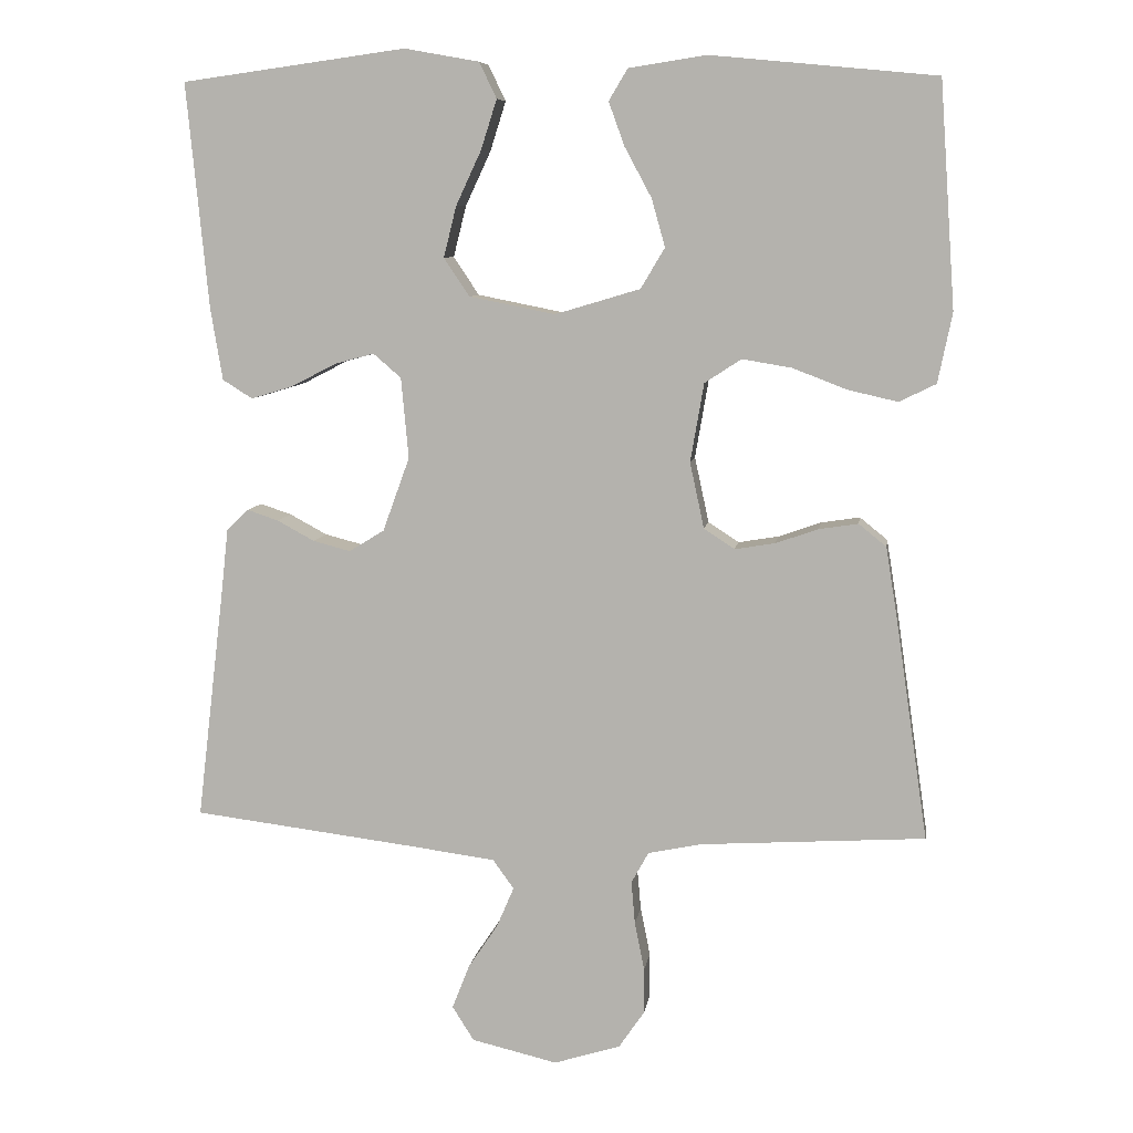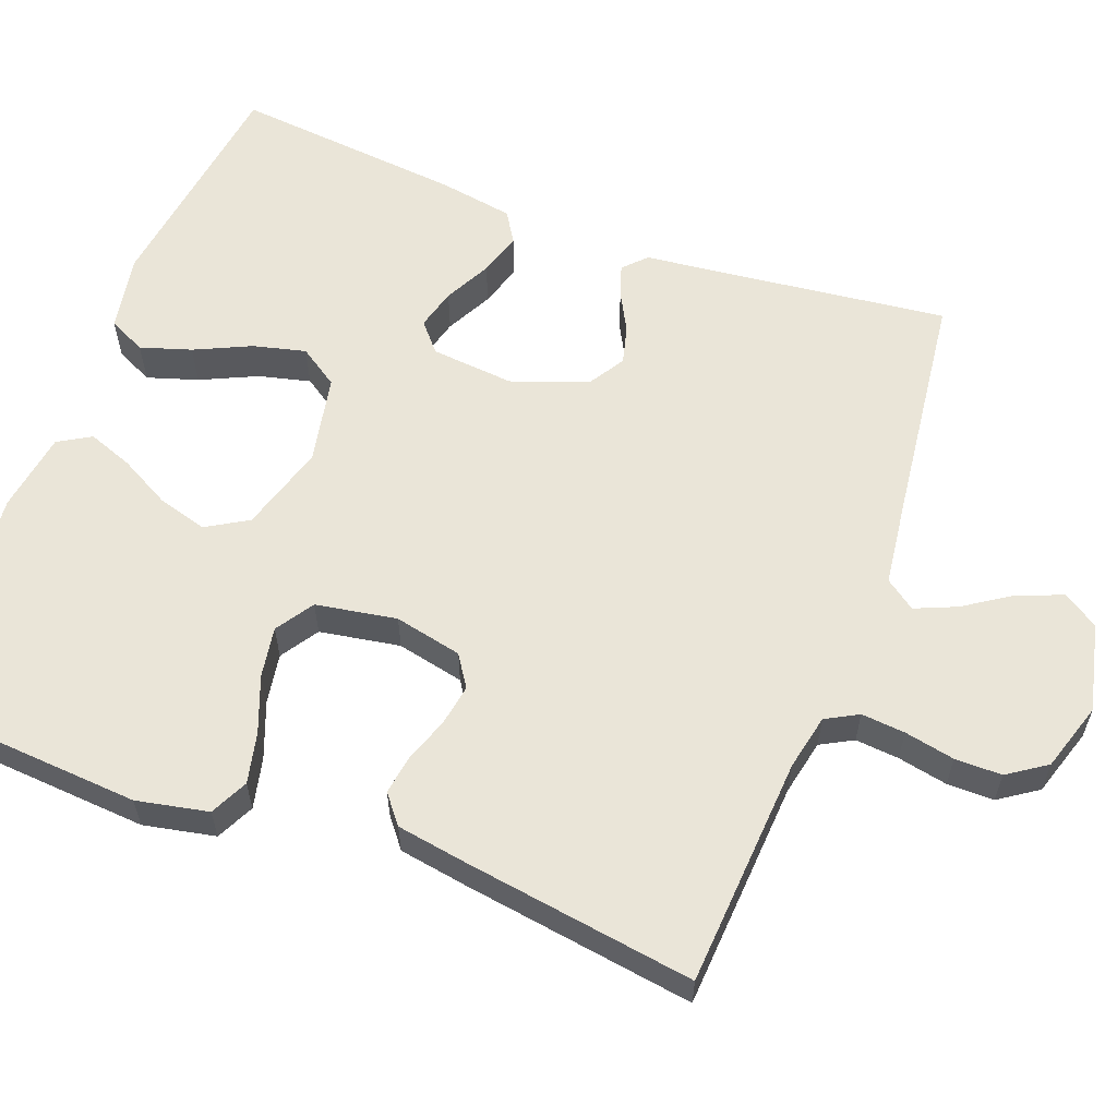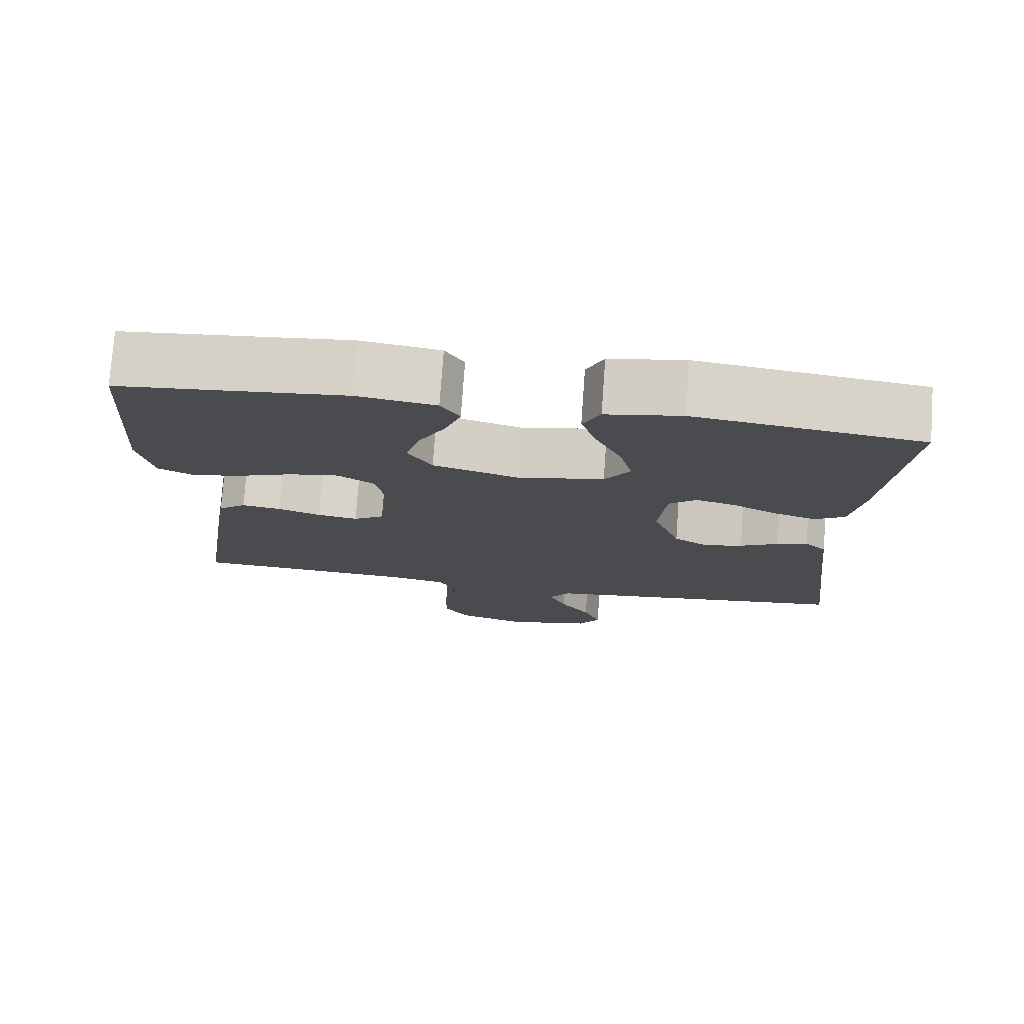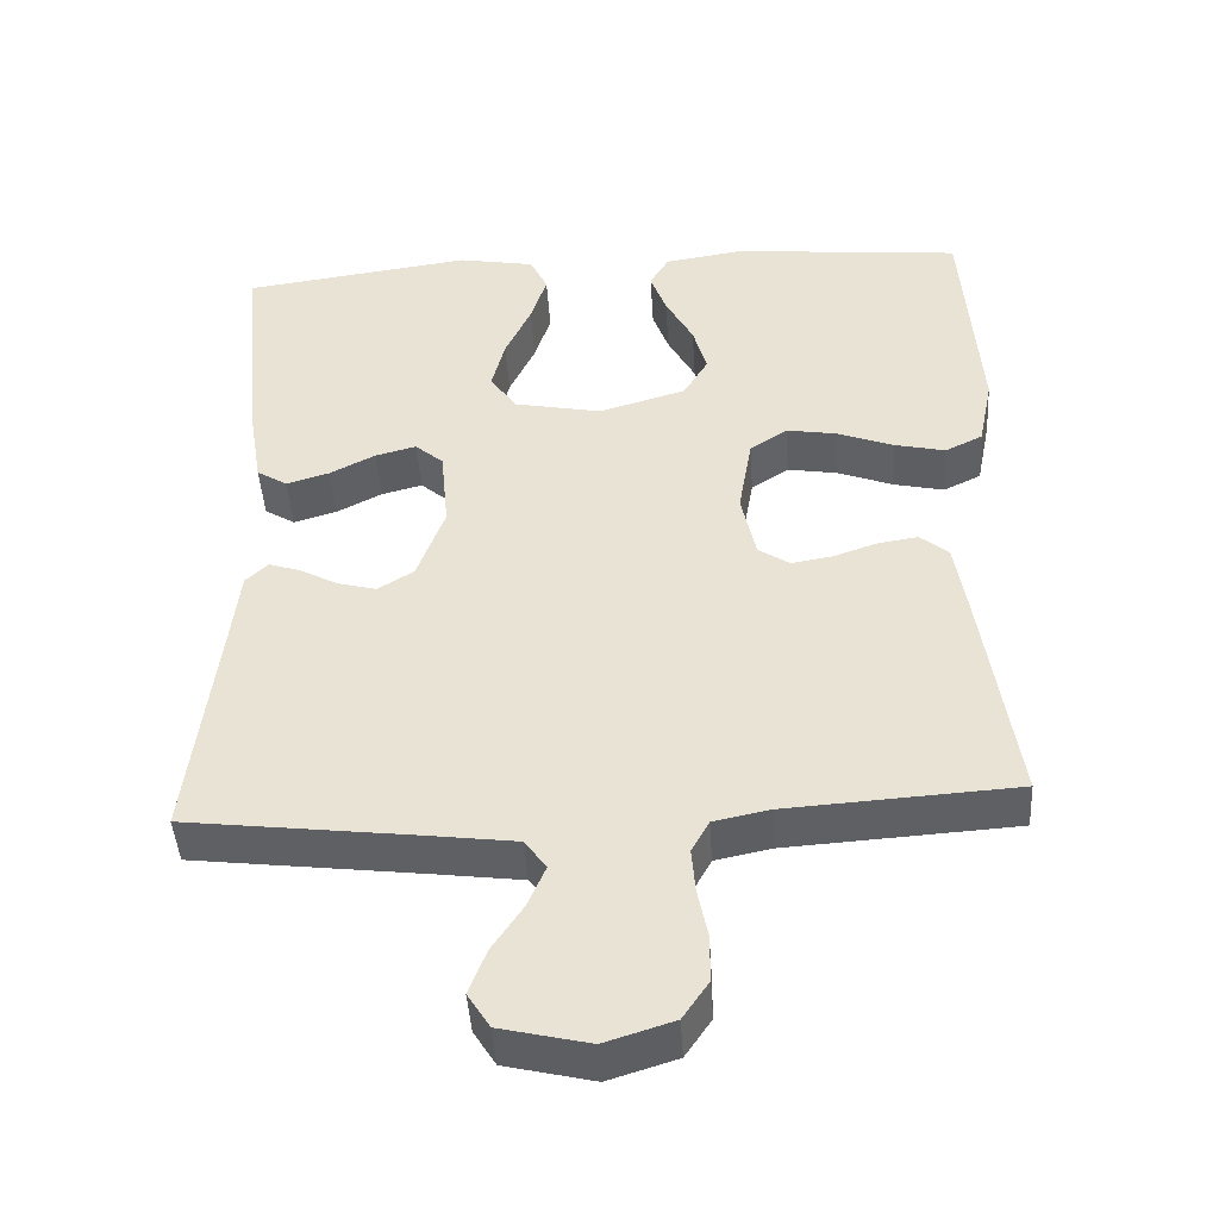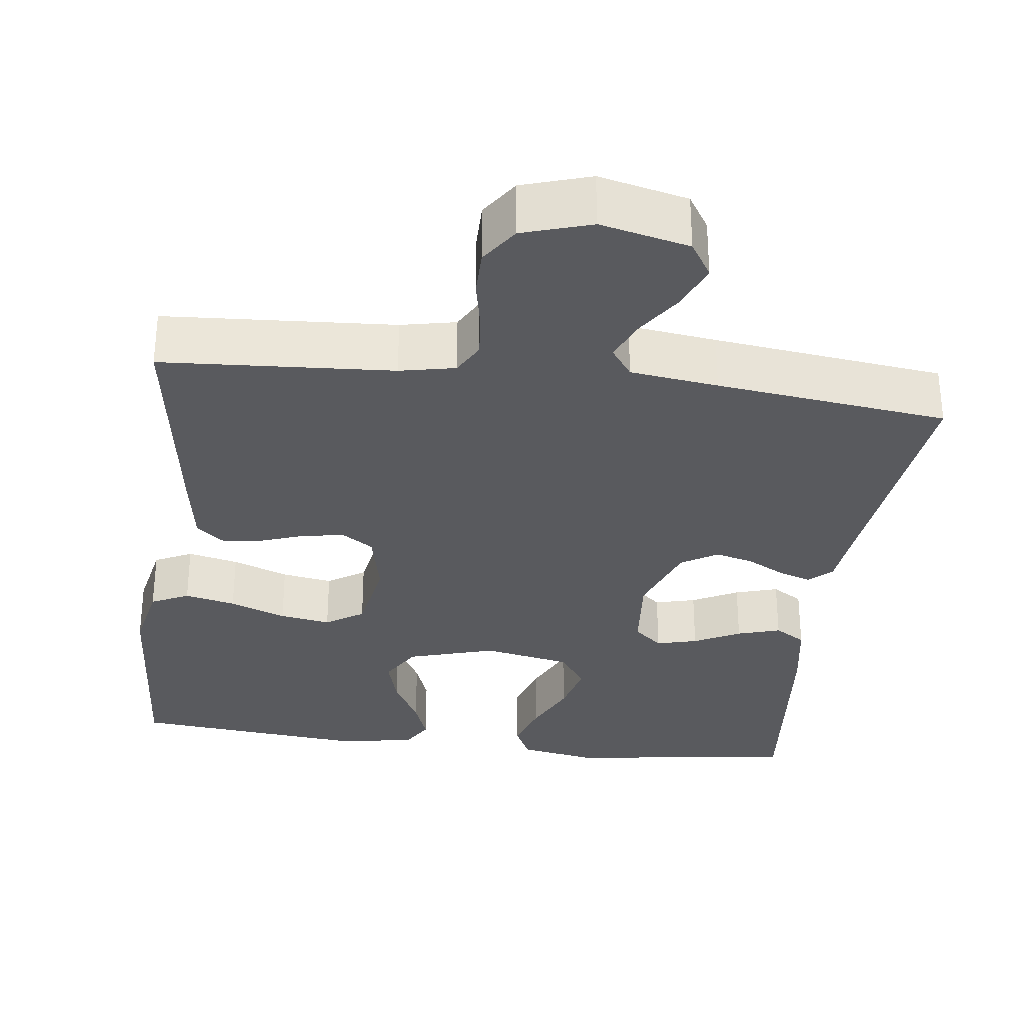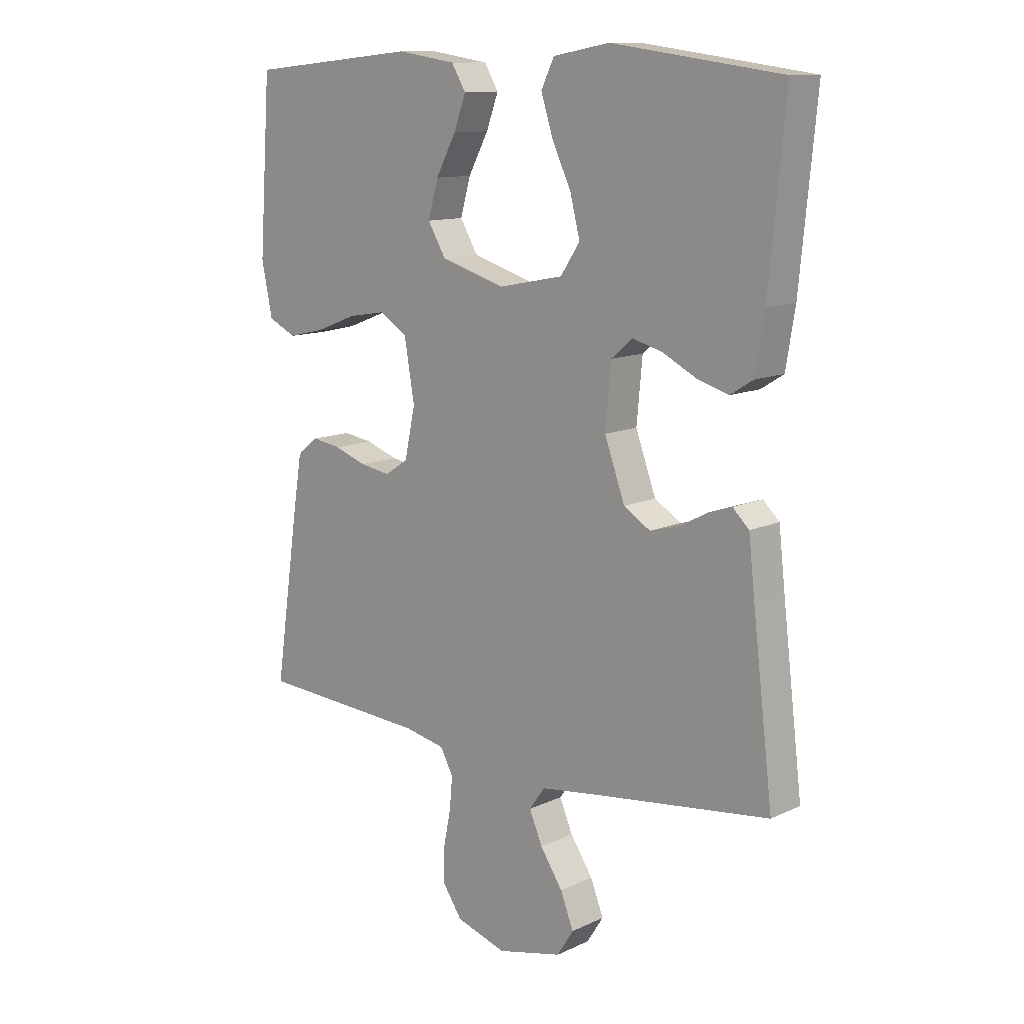
<metadata>
{"format":"obj","ext":"obj","renderer":"f3d","projection":"perspective","resolution":1024,"background":"white","views":[{"elev":8.2,"azim":8.3,"up":"+Z"},{"elev":59.5,"azim":110.7,"up":"+Y"},{"elev":76.3,"azim":-175.9,"up":"+Z"},{"elev":-44.9,"azim":3.6,"up":"+Z"},{"elev":-31.5,"azim":172.8,"up":"+Y"},{"elev":11.9,"azim":-137.8,"up":"+Z"}]}
</metadata>
<code>
v -0.5 0.07 0.5
v -0.2 0.07 0.541
v -0.1 0.07 0.523
v -0.077 0.07 0.475
v -0.098 0.07 0.409
v -0.132 0.07 0.336
v -0.149 0.07 0.268
v -0.115 0.07 0.217
v 0 0.07 0.194
v 0.114 0.07 0.228
v 0.146 0.07 0.282
v 0.128 0.07 0.346
v 0.092 0.07 0.413
v 0.071 0.07 0.471
v 0.096 0.07 0.513
v 0.2 0.07 0.529
v 0.5 0.07 0.5
v 0.521 0.07 0.2
v 0.502 0.07 0.107
v 0.453 0.07 0.083
v 0.387 0.07 0.098
v 0.314 0.07 0.126
v 0.248 0.07 0.137
v 0.199 0.07 0.105
v 0.181 0.07 0
v 0.2 0.07 -0.088
v 0.241 0.07 -0.115
v 0.295 0.07 -0.106
v 0.352 0.07 -0.086
v 0.404 0.07 -0.078
v 0.441 0.07 -0.108
v 0.456 0.07 -0.2
v 0.5 0.07 -0.5
v 0.2 0.07 -0.519
v 0.128 0.07 -0.534
v 0.105 0.07 -0.576
v 0.11 0.07 -0.633
v 0.123 0.07 -0.698
v 0.123 0.07 -0.759
v 0.089 0.07 -0.809
v 0 0.07 -0.837
v -0.115 0.07 -0.81
v -0.144 0.07 -0.764
v -0.121 0.07 -0.705
v -0.081 0.07 -0.645
v -0.058 0.07 -0.591
v -0.086 0.07 -0.552
v -0.2 0.07 -0.537
v -0.5 0.07 -0.5
v -0.464 0.07 -0.2
v -0.453 0.07 -0.102
v -0.424 0.07 -0.074
v -0.382 0.07 -0.088
v -0.332 0.07 -0.115
v -0.282 0.07 -0.128
v -0.235 0.07 -0.099
v -0.199 0.07 0
v -0.209 0.07 0.108
v -0.246 0.07 0.14
v -0.299 0.07 0.126
v -0.359 0.07 0.095
v -0.415 0.07 0.078
v -0.455 0.07 0.103
v -0.471 0.07 0.2
v -0.5 0 0.5
v -0.2 0 0.541
v -0.1 0 0.523
v -0.077 0 0.475
v -0.098 0 0.409
v -0.132 0 0.336
v -0.149 0 0.268
v -0.115 0 0.217
v 0 0 0.194
v 0.114 0 0.228
v 0.146 0 0.282
v 0.128 0 0.346
v 0.092 0 0.413
v 0.071 0 0.471
v 0.096 0 0.513
v 0.2 0 0.529
v 0.5 0 0.5
v 0.521 0 0.2
v 0.502 0 0.107
v 0.453 0 0.083
v 0.387 0 0.098
v 0.314 0 0.126
v 0.248 0 0.137
v 0.199 0 0.105
v 0.181 0 0
v 0.2 0 -0.088
v 0.241 0 -0.115
v 0.295 0 -0.106
v 0.352 0 -0.086
v 0.404 0 -0.078
v 0.441 0 -0.108
v 0.456 0 -0.2
v 0.5 0 -0.5
v 0.2 0 -0.519
v 0.128 0 -0.534
v 0.105 0 -0.576
v 0.11 0 -0.633
v 0.123 0 -0.698
v 0.123 0 -0.759
v 0.089 0 -0.809
v 0 0 -0.837
v -0.115 0 -0.81
v -0.144 0 -0.764
v -0.121 0 -0.705
v -0.081 0 -0.645
v -0.058 0 -0.591
v -0.086 0 -0.552
v -0.2 0 -0.537
v -0.5 0 -0.5
v -0.464 0 -0.2
v -0.453 0 -0.102
v -0.424 0 -0.074
v -0.382 0 -0.088
v -0.332 0 -0.115
v -0.282 0 -0.128
v -0.235 0 -0.099
v -0.199 0 0
v -0.209 0 0.108
v -0.246 0 0.14
v -0.299 0 0.126
v -0.359 0 0.095
v -0.415 0 0.078
v -0.455 0 0.103
v -0.471 0 0.2
f 4 5 6
f 3 4 6
f 2 3 6
f 1 2 6
f 64 1 6
f 63 64 6
f 62 63 6
f 61 62 6
f 60 61 6
f 59 60 6 7
f 58 59 7 8
f 57 58 8 9
f 56 57 9 10
f 52 53 54
f 51 52 54
f 50 51 54
f 50 54 55
f 49 50 55
f 48 49 55
f 47 48 55 56
f 43 44 45
f 42 43 45
f 41 42 45
f 40 41 45
f 39 40 45
f 38 39 45
f 37 38 45
f 36 37 45 46
f 47 56 10
f 46 47 10
f 36 46 10
f 35 36 10
f 32 33 34
f 31 32 34
f 30 31 34
f 29 30 34
f 28 29 34
f 20 21 22
f 19 20 22
f 18 19 22
f 17 18 22
f 16 17 22
f 15 16 22
f 14 15 22
f 13 14 22
f 12 13 22
f 11 12 22 23
f 10 11 23 24
f 27 28 34 35
f 26 27 35
f 25 26 35 10
f 10 24 25
f 70 69 68
f 70 68 67
f 70 67 66
f 70 66 65
f 70 65 128
f 70 128 127
f 70 127 126
f 70 126 125
f 70 125 124
f 71 70 124 123
f 72 71 123 122
f 73 72 122 121
f 74 73 121 120
f 118 117 116
f 118 116 115
f 118 115 114
f 119 118 114
f 119 114 113
f 119 113 112
f 120 119 112 111
f 109 108 107
f 109 107 106
f 109 106 105
f 109 105 104
f 109 104 103
f 109 103 102
f 109 102 101
f 110 109 101 100
f 74 120 111
f 74 111 110
f 74 110 100
f 74 100 99
f 98 97 96
f 98 96 95
f 98 95 94
f 98 94 93
f 98 93 92
f 86 85 84
f 86 84 83
f 86 83 82
f 86 82 81
f 86 81 80
f 86 80 79
f 86 79 78
f 86 78 77
f 86 77 76
f 87 86 76 75
f 88 87 75 74
f 99 98 92 91
f 99 91 90
f 74 99 90 89
f 89 88 74
f 1 65 66 2
f 2 66 67 3
f 3 67 68 4
f 4 68 69 5
f 5 69 70 6
f 6 70 71 7
f 7 71 72 8
f 8 72 73 9
f 9 73 74 10
f 10 74 75 11
f 11 75 76 12
f 12 76 77 13
f 13 77 78 14
f 14 78 79 15
f 15 79 80 16
f 16 80 81 17
f 17 81 82 18
f 18 82 83 19
f 19 83 84 20
f 20 84 85 21
f 21 85 86 22
f 22 86 87 23
f 23 87 88 24
f 24 88 89 25
f 25 89 90 26
f 26 90 91 27
f 27 91 92 28
f 28 92 93 29
f 29 93 94 30
f 30 94 95 31
f 31 95 96 32
f 32 96 97 33
f 33 97 98 34
f 34 98 99 35
f 35 99 100 36
f 36 100 101 37
f 37 101 102 38
f 38 102 103 39
f 39 103 104 40
f 40 104 105 41
f 41 105 106 42
f 42 106 107 43
f 43 107 108 44
f 44 108 109 45
f 45 109 110 46
f 46 110 111 47
f 47 111 112 48
f 48 112 113 49
f 49 113 114 50
f 50 114 115 51
f 51 115 116 52
f 52 116 117 53
f 53 117 118 54
f 54 118 119 55
f 55 119 120 56
f 56 120 121 57
f 57 121 122 58
f 58 122 123 59
f 59 123 124 60
f 60 124 125 61
f 61 125 126 62
f 62 126 127 63
f 63 127 128 64
f 64 128 65 1

</code>
